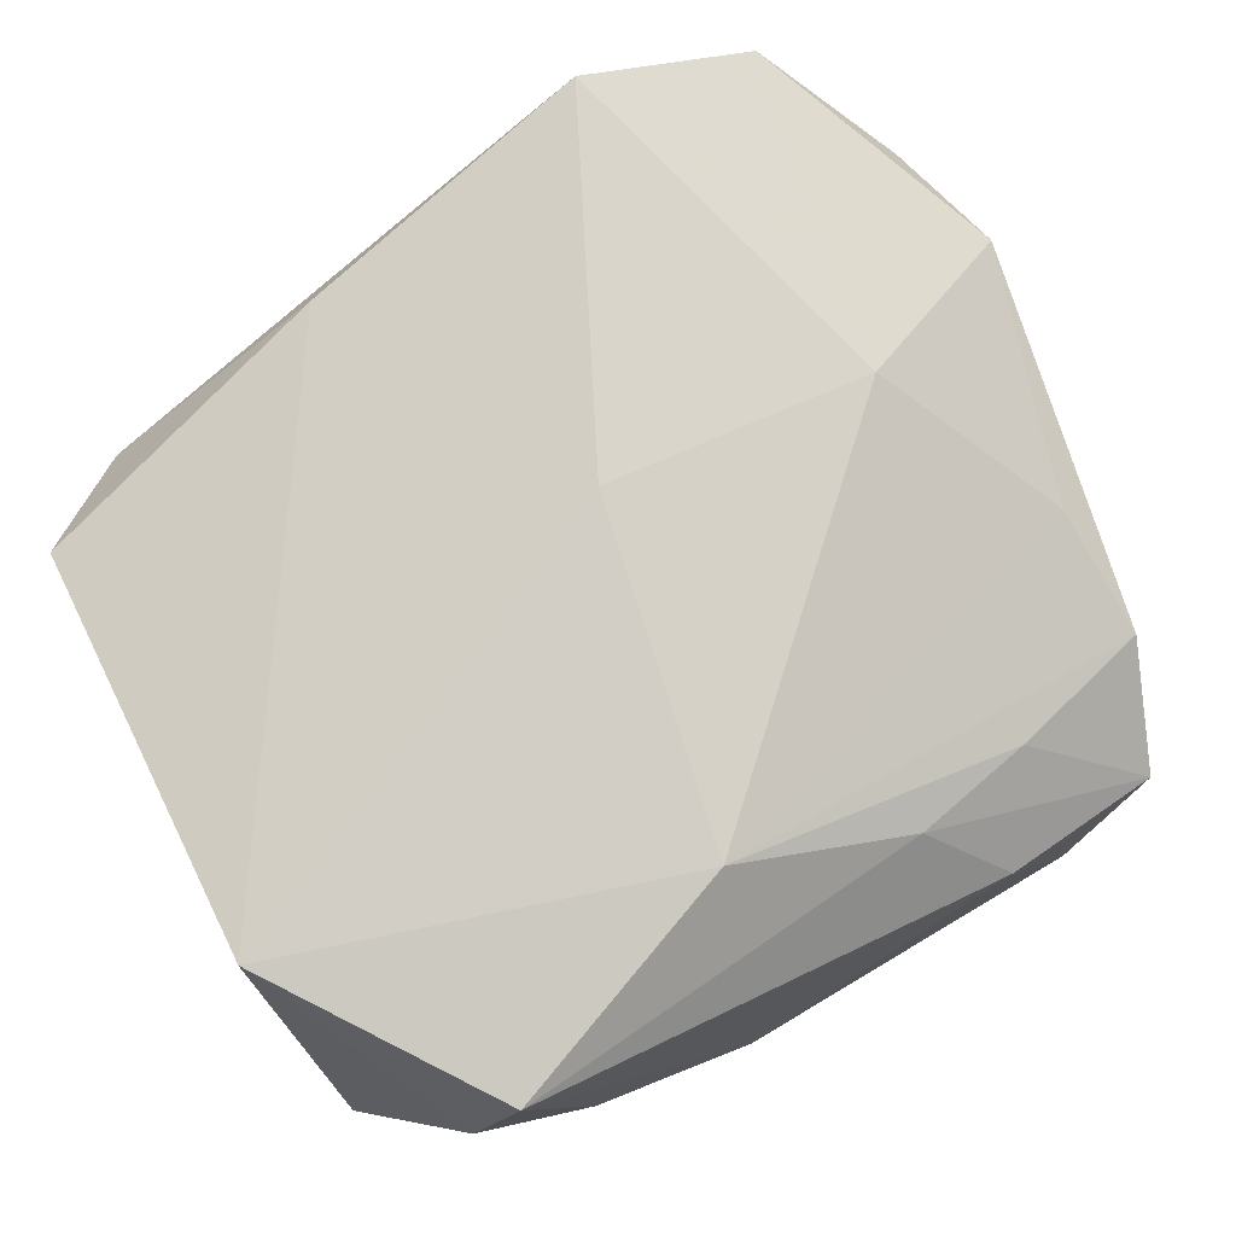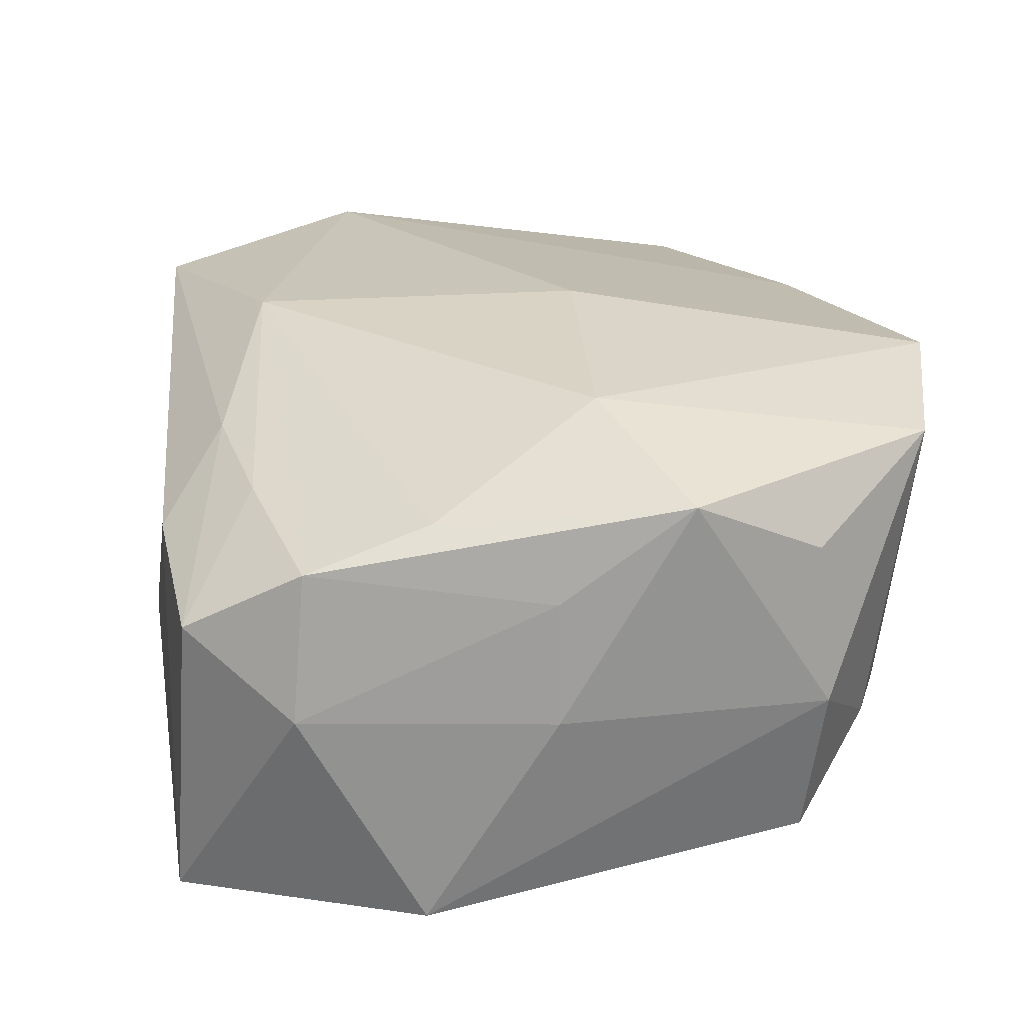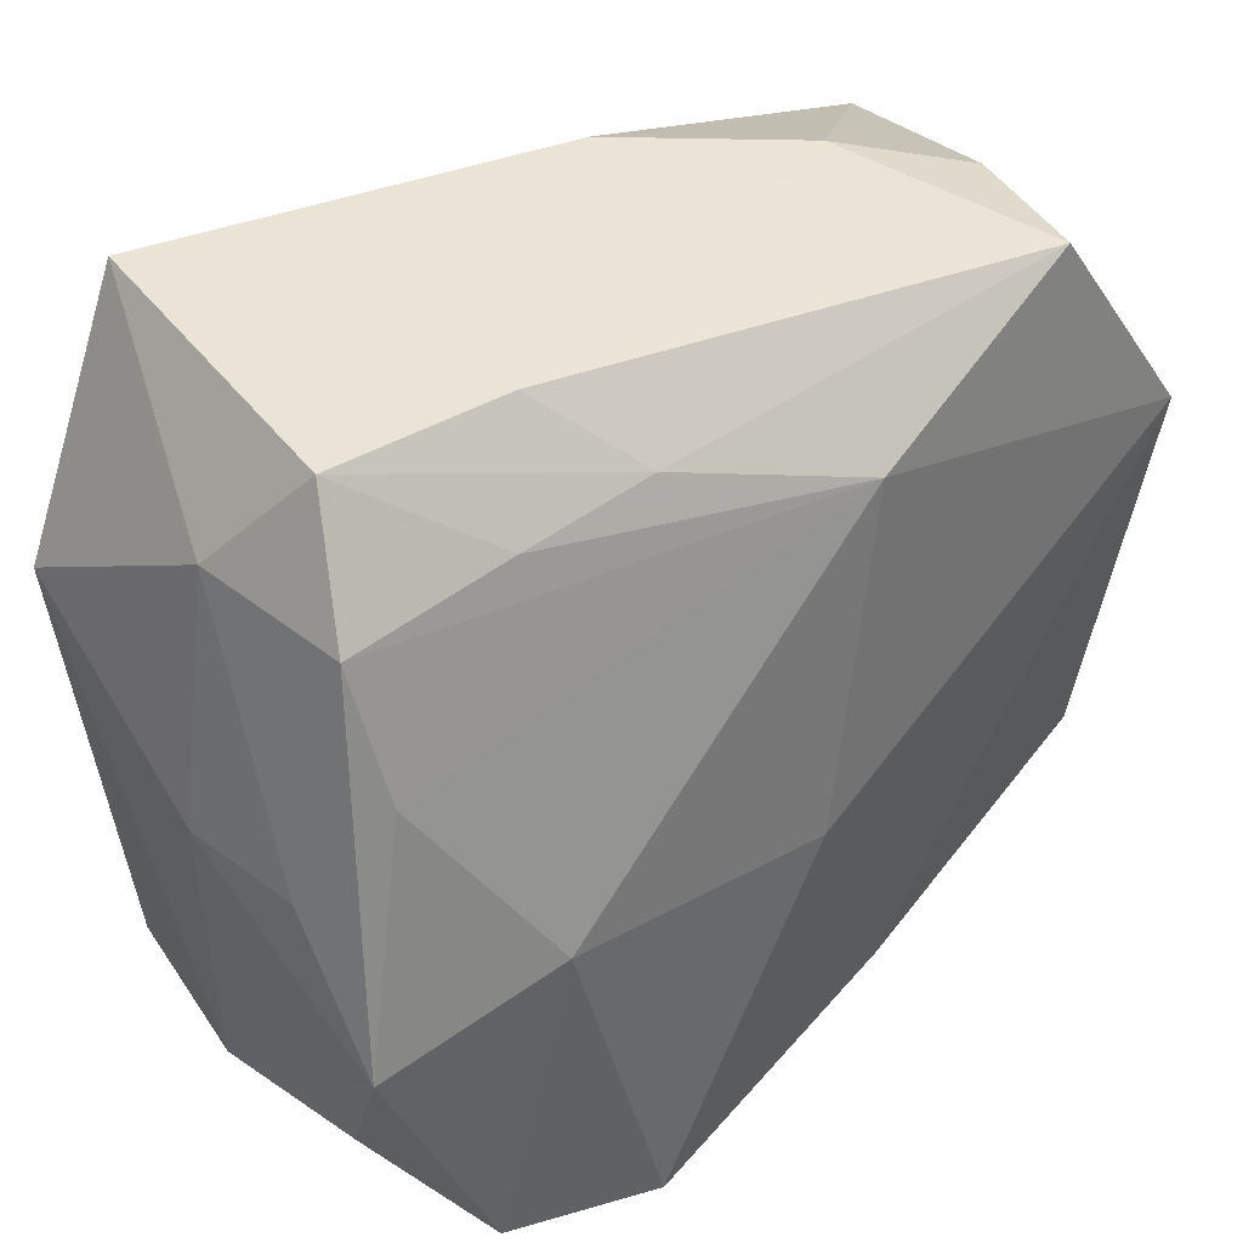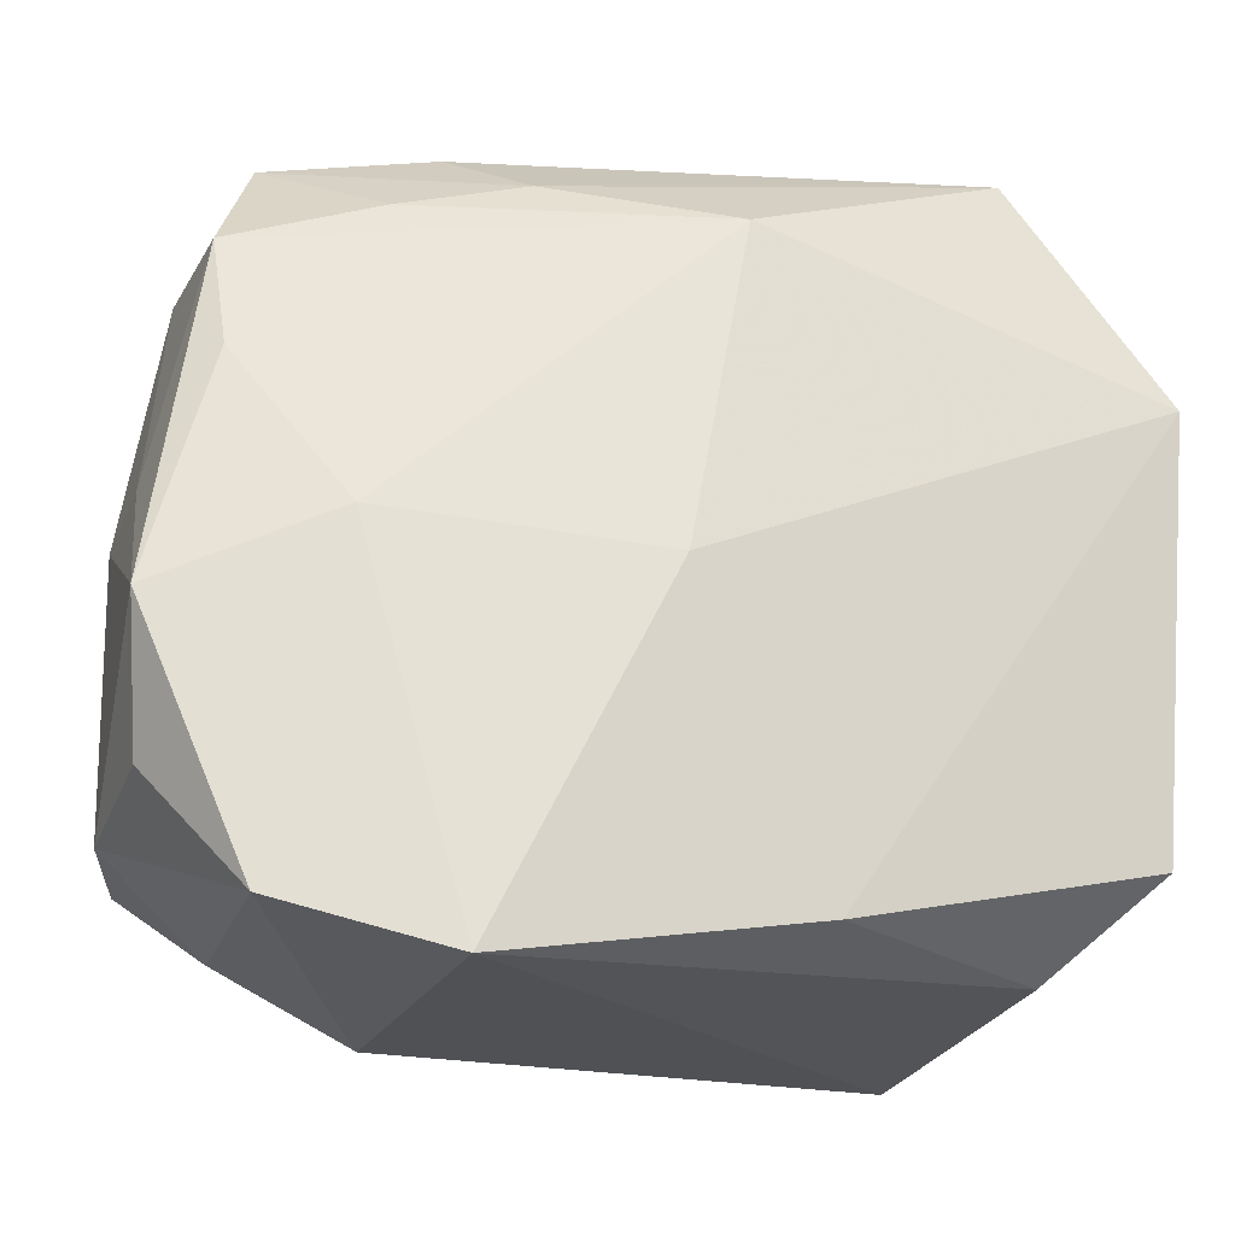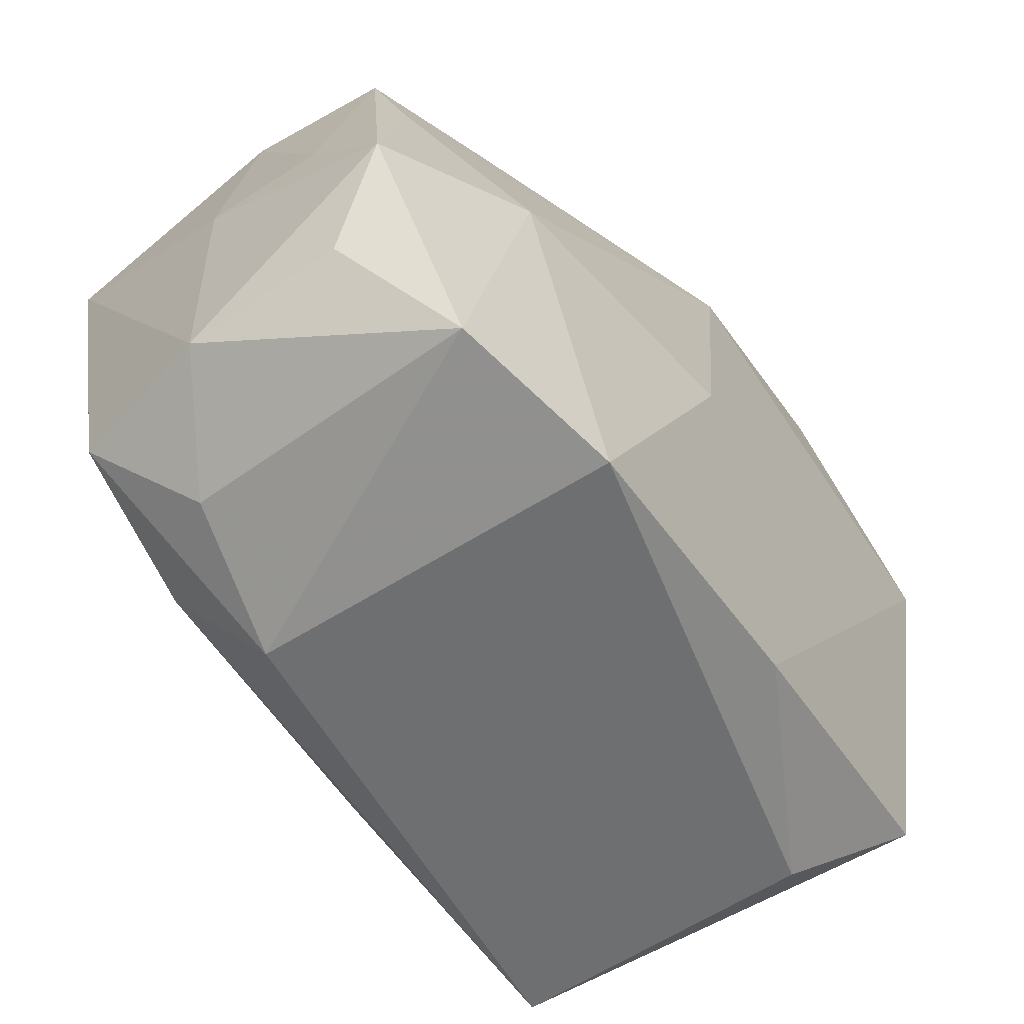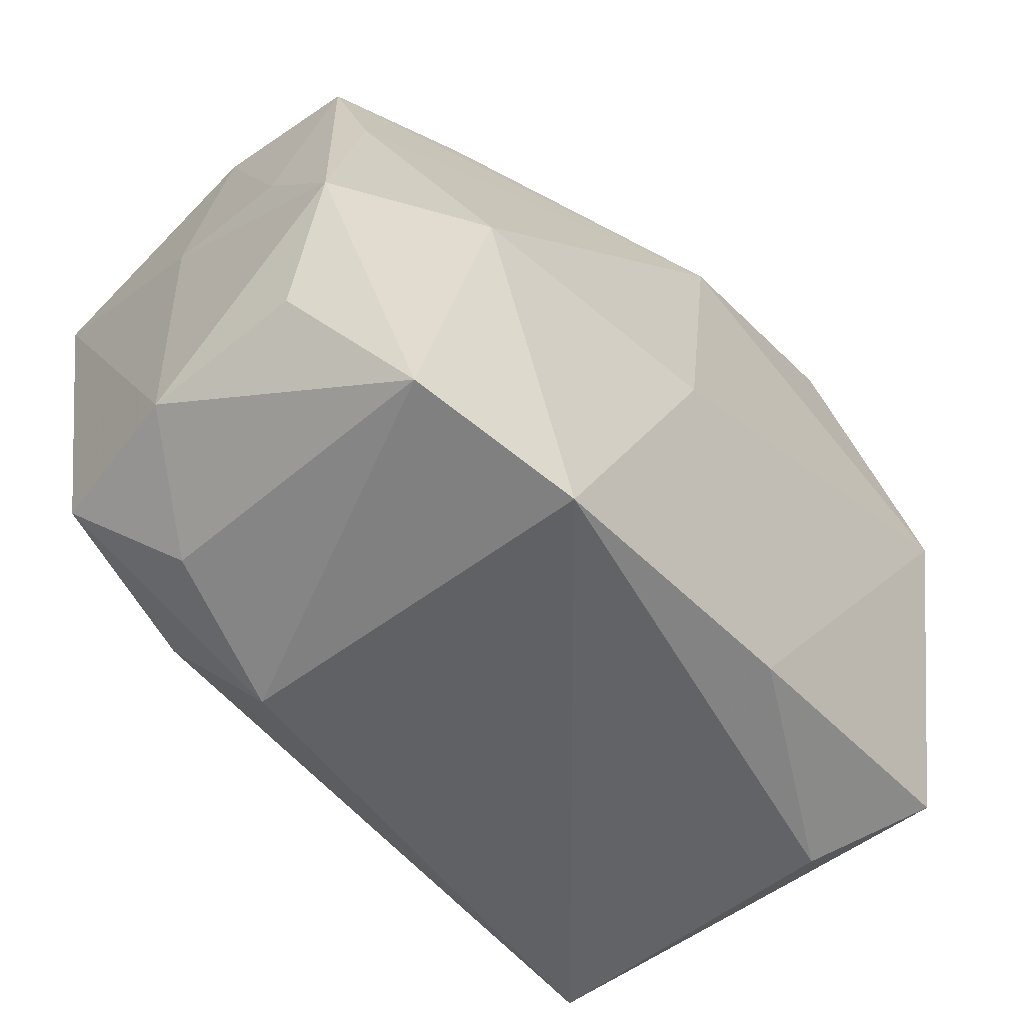
<metadata>
{"format":"obj","ext":"obj","renderer":"f3d","projection":"perspective","resolution":1024,"background":"white","views":[{"elev":78.9,"azim":151.2,"up":"+Z"},{"elev":22.8,"azim":-98.3,"up":"+Z"},{"elev":40.2,"azim":-43.7,"up":"+Y"},{"elev":-25.2,"azim":-15.9,"up":"+Y"},{"elev":-59.3,"azim":-52.6,"up":"+Y"},{"elev":-55.0,"azim":-46.7,"up":"+Y"}]}
</metadata>
<code>
v -0.004997 -0.009382 -0.02042
v -0.03101 0.01996 0.009504
v 0.0271 0.02794 0.007208
v -0.03339 0.01127 -0.01964
v -0.03377 -0.01927 0.01051
v -0.03464 -0.02029 -0.002125
v -0.02419 0.03068 -0.02042
v -0.02786 0.02914 0.004356
v 0.01869 0.03027 0.0004273
v -0.01502 0.03041 0.007507
v -0.03023 0.009954 0.01279
v -0.0322 0.02103 -0.002278
v 0.03378 -0.02111 0.01491
v -0.001269 -0.005424 0.02154
v -0.01528 -0.03002 -0.01029
v 0.02027 -0.004096 -0.01837
v -0.0283 0.000824 -0.02008
v -0.03463 0.001065 0.007442
v -0.01942 0.02309 0.01212
v -0.01428 -0.0326 0.01982
v 0.003762 0.02096 0.02017
v -0.03212 -0.01926 -0.01448
v 0.005416 -0.01922 -0.01991
v -0.02619 -0.02571 -0.00772
v 0.006102 0.03172 -0.0089
v 0.01403 0.01801 -0.02042
v -0.02704 -0.0291 0.017
v 0.03264 0.009778 -0.01466
v 0.03517 0.02141 -0.01174
v 0.02686 -0.02746 0.007658
v 0.03074 -0.0185 -0.0102
v 0.03348 -0.009661 -0.01499
v 0.03393 -0.009067 -0.004251
v -0.02219 -0.003804 0.01925
v 0.01094 0.02619 -0.01591
v -0.01984 -0.02314 -0.01609
v 0.03497 0.01123 0.01953
v -0.03522 0.001009 -0.002304
v -0.03522 -0.009189 0.015
v -0.009838 0.02514 0.01395
v 0.02494 -0.02821 -0.01647
v 0.02316 0.02845 0.01797
v 0.009528 -0.02762 0.01784
f 26 7 35
f 25 7 10
f 10 42 25
f 25 35 7
f 34 20 14
f 11 34 21
f 21 34 14
f 10 7 8
f 35 25 29
f 26 35 29
f 20 41 30
f 30 41 13
f 31 32 13
f 13 41 31
f 31 41 32
f 26 32 16
f 32 41 16
f 39 34 11
f 38 6 39
f 11 21 2
f 2 39 11
f 12 8 7
f 12 2 8
f 22 24 6
f 22 17 36
f 36 41 15
f 15 22 36
f 24 22 15
f 15 41 20
f 23 41 36
f 36 17 23
f 26 16 23
f 23 16 41
f 13 29 37
f 37 21 14
f 42 21 37
f 13 32 33
f 33 29 13
f 32 29 33
f 9 25 42
f 9 29 25
f 28 32 26
f 26 29 28
f 28 29 32
f 20 30 43
f 43 30 13
f 13 37 43
f 14 20 43
f 43 37 14
f 10 8 40
f 40 42 10
f 40 21 42
f 39 2 18
f 2 12 18
f 38 39 18
f 18 12 38
f 6 24 27
f 24 15 27
f 20 34 27
f 34 39 27
f 27 15 20
f 4 6 38
f 4 22 6
f 38 12 4
f 17 22 4
f 4 12 7
f 7 17 4
f 26 23 1
f 1 23 17
f 1 7 26
f 1 17 7
f 3 9 42
f 29 9 3
f 42 37 3
f 3 37 29
f 8 2 19
f 19 40 8
f 19 2 21
f 21 40 19
f 5 39 6
f 6 27 5
f 5 27 39

</code>
